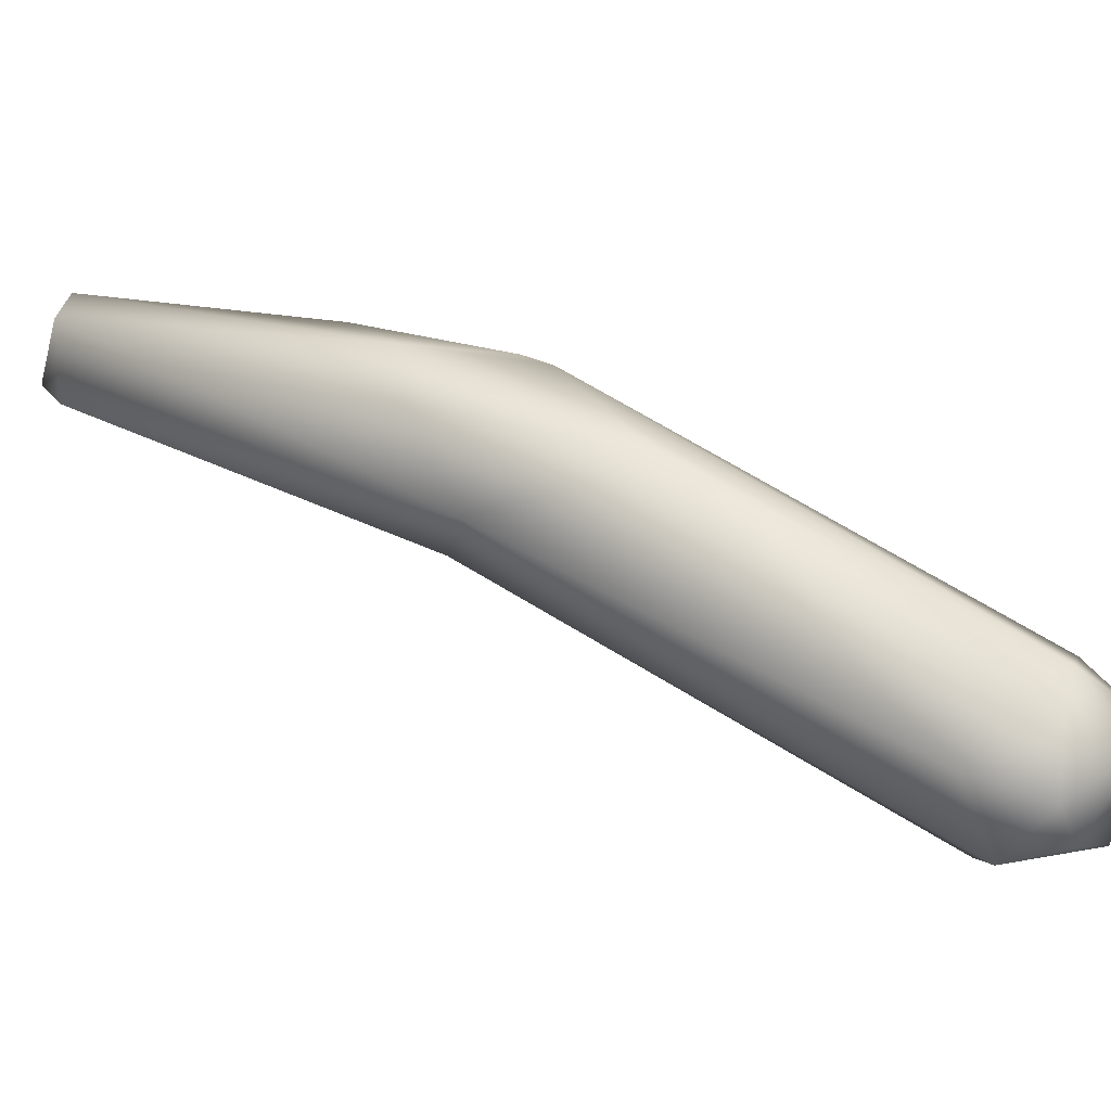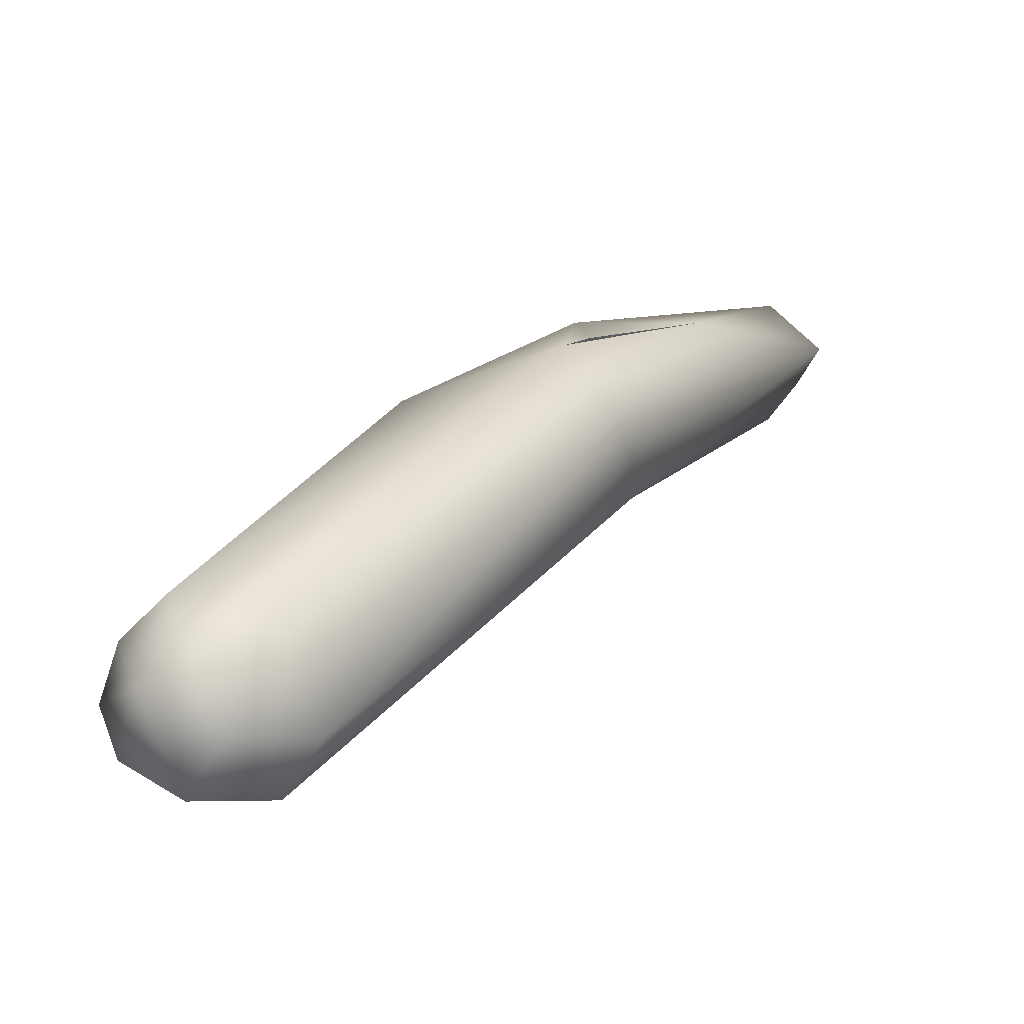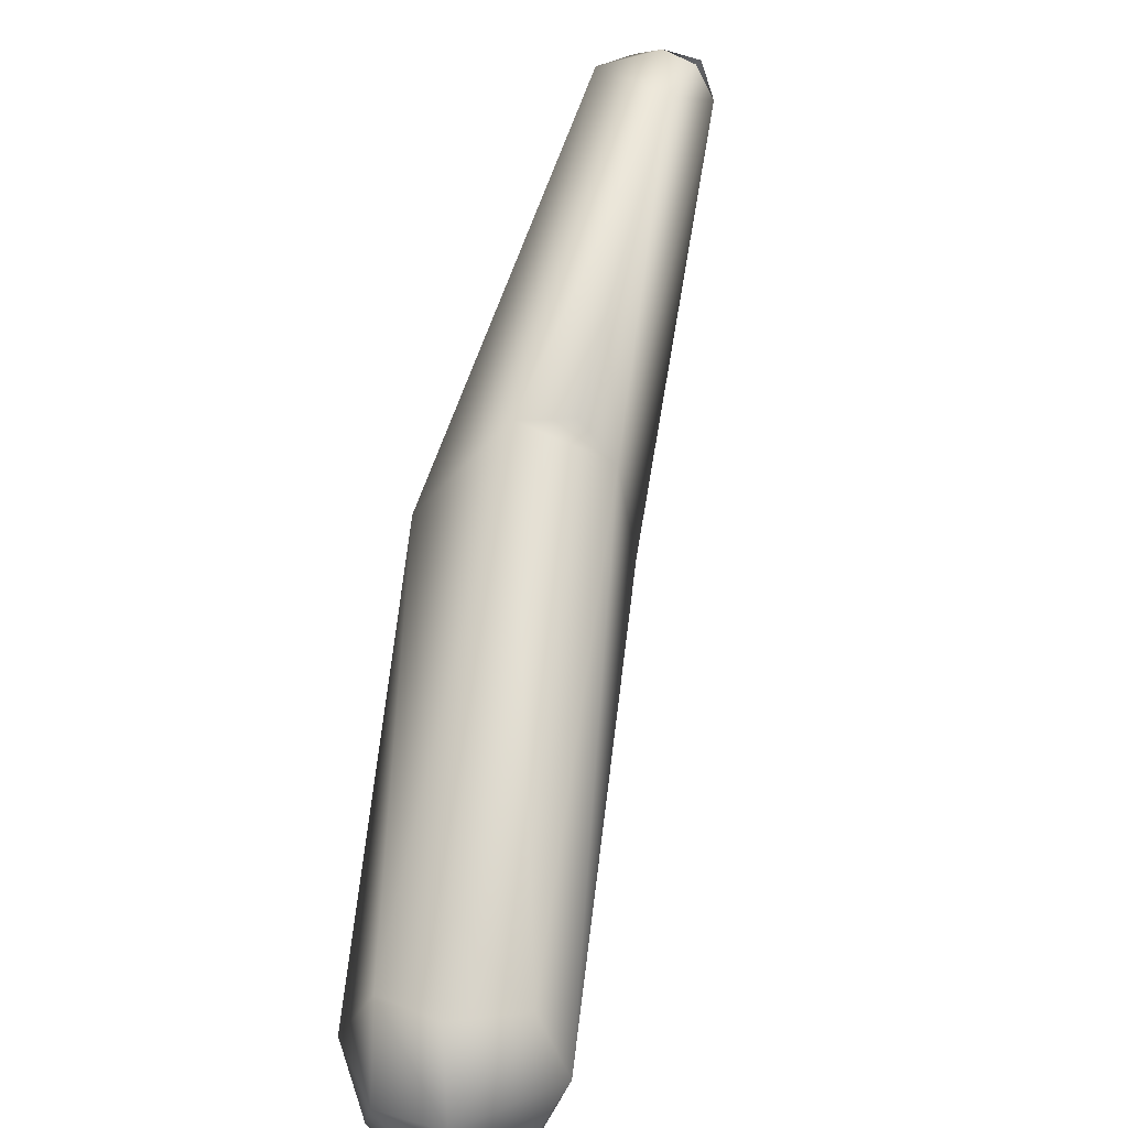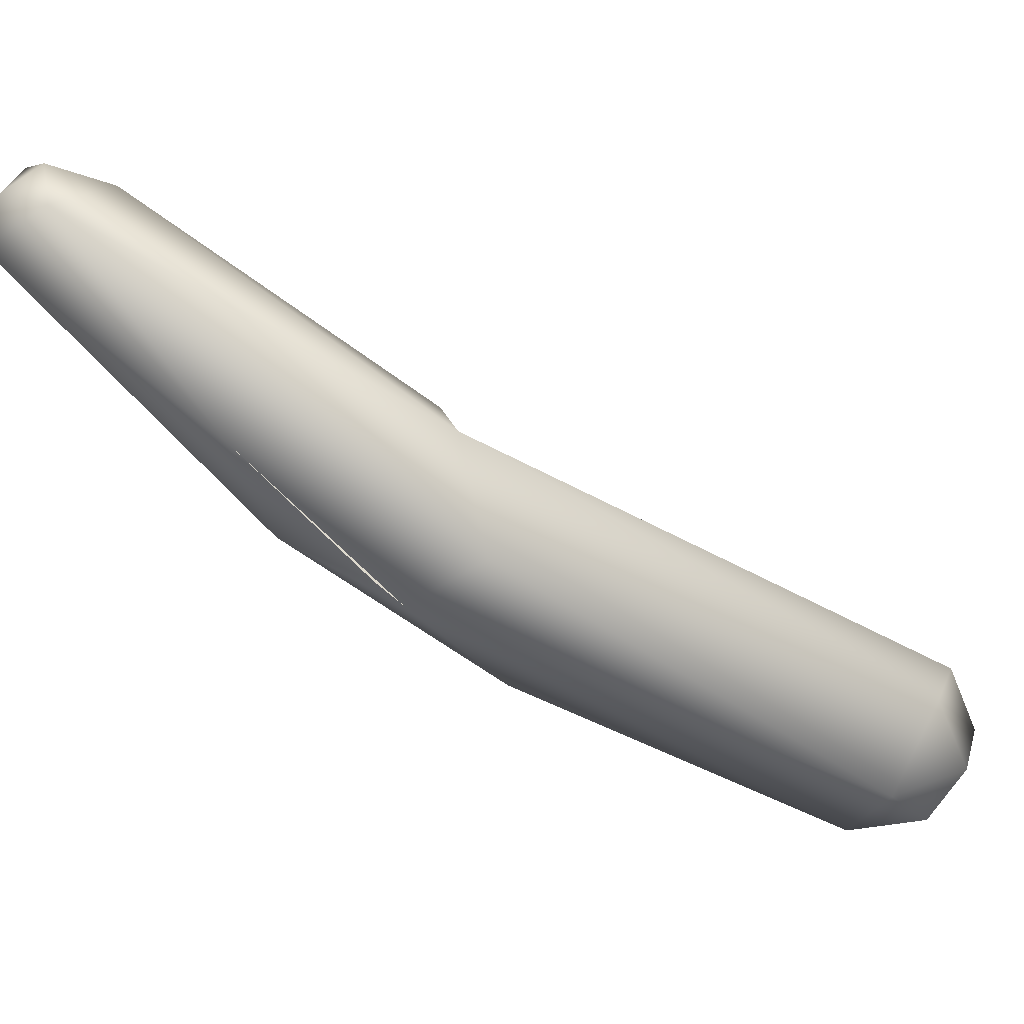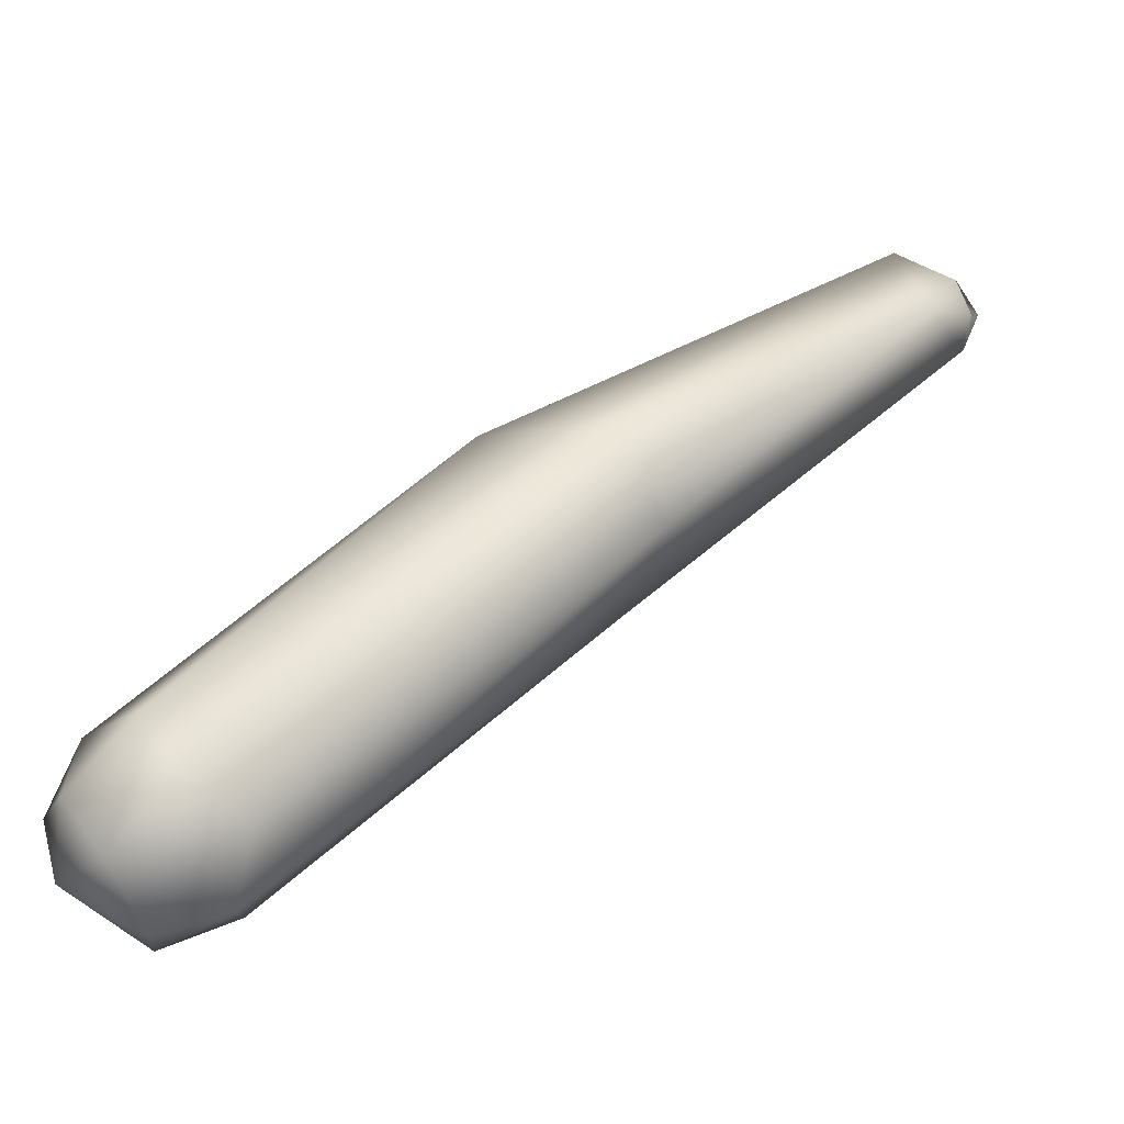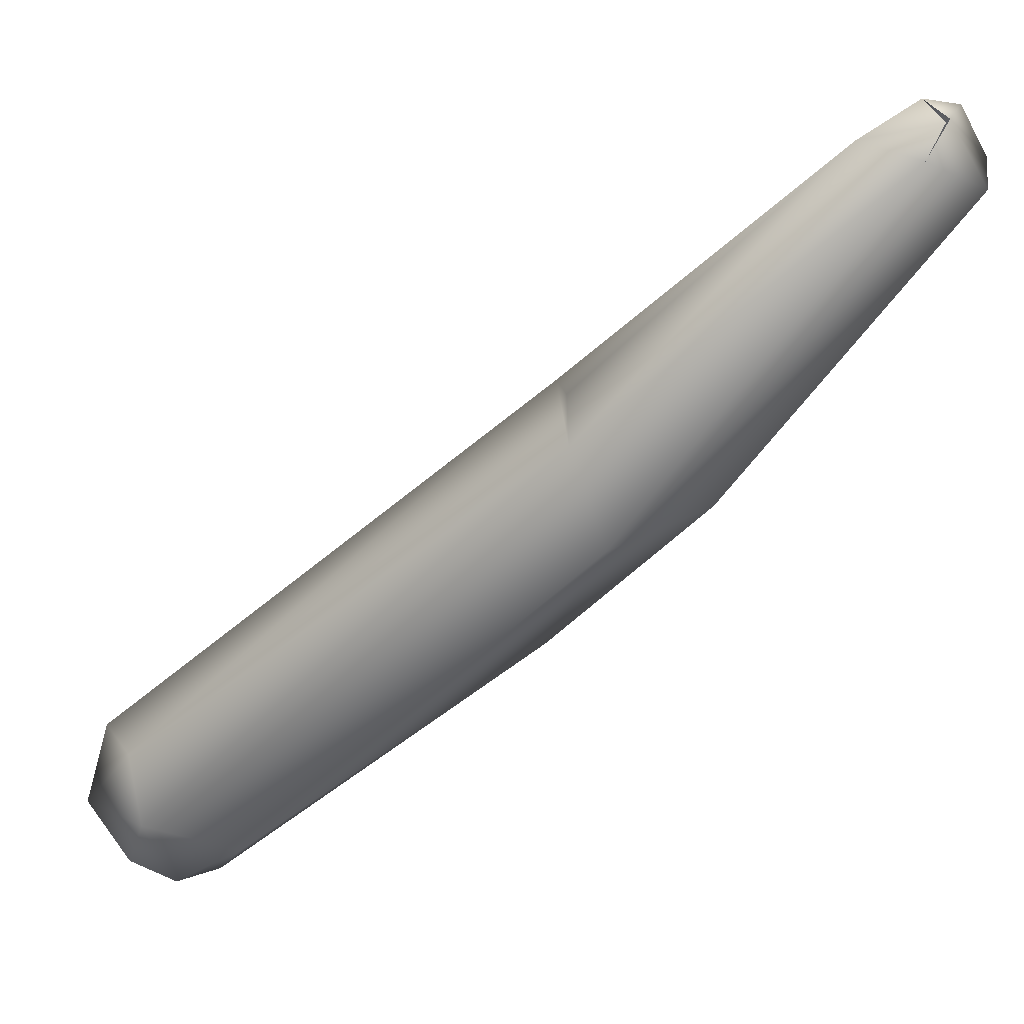
<metadata>
{"format":"obj","ext":"obj","renderer":"f3d","projection":"perspective","resolution":1024,"background":"white","views":[{"elev":-71.5,"azim":31.2,"up":"+Y"},{"elev":-26.7,"azim":98.5,"up":"+Z"},{"elev":-77.8,"azim":-140.2,"up":"+Z"},{"elev":66.6,"azim":69.9,"up":"+Y"},{"elev":0.1,"azim":-173.7,"up":"+Y"},{"elev":-22.1,"azim":-98.3,"up":"+Y"}]}
</metadata>
<code>
o FJ3067.obj_grp1.1709
v -0.1593 -0.4474 6.242
v -0.1442 -0.4571 6.228
v -0.1442 -0.4605 6.228
v -0.1612 -0.4496 6.246
v -0.1617 -0.4473 6.247
v -0.1586 -0.4495 6.25
v -0.1621 -0.4473 6.247
v -0.1593 -0.4445 6.249
v -0.1608 -0.4453 6.246
v -0.1413 -0.4658 6.231
v -0.1411 -0.4625 6.238
v -0.1575 -0.4468 6.251
v -0.1403 -0.4587 6.24
v -0.157 -0.4435 6.246
v -0.1413 -0.4548 6.228
v -0.1334 -0.4555 6.229
v -0.1436 -0.4511 6.241
v -0.1242 -0.4804 6.211
v -0.1206 -0.4696 6.205
v -0.135 -0.4572 6.236
v -0.1336 -0.4585 6.234
v -0.1252 -0.4793 6.205
v -0.1263 -0.4751 6.204
v -0.1301 -0.4678 6.229
v -0.1163 -0.4713 6.209
v -0.1166 -0.4771 6.211
v -0.1211 -0.4805 6.204
v -0.1206 -0.4816 6.207
v -0.123 -0.4722 6.202
v -0.1198 -0.4764 6.201
v -0.1169 -0.4737 6.204
v -0.1187 -0.4802 6.21
v -0.116 -0.4782 6.206
v -0.1151 -0.4752 6.207
f 1 2 3
f 3 4 1
f 5 1 4
f 4 6 7
f 9 1 5
f 7 8 9
f 10 4 3
f 10 6 4
f 11 6 10
f 6 13 12
f 14 1 9
f 15 1 14
f 14 16 15
f 7 12 8
f 12 7 6
f 9 8 14
f 12 14 8
f 12 17 14
f 13 6 11
f 15 2 1
f 13 17 12
f 3 2 15
f 20 17 13
f 16 17 21
f 19 15 16
f 17 16 14
f 22 10 3
f 11 10 24
f 15 23 3
f 19 29 15
f 13 11 24
f 24 21 13
f 25 16 21
f 16 25 19
f 13 21 20
f 26 21 24
f 27 28 22
f 28 18 22
f 30 22 23
f 30 23 29
f 27 22 30
f 29 19 30
f 19 31 30
f 22 18 10
f 23 22 3
f 28 32 18
f 18 24 10
f 32 24 18
f 32 26 24
f 29 23 15
f 26 25 21
f 33 28 27
f 32 28 33
f 26 32 33
f 27 30 33
f 25 31 19
f 31 33 30
f 33 31 34
f 31 25 34
f 33 34 26
f 34 25 26

</code>
